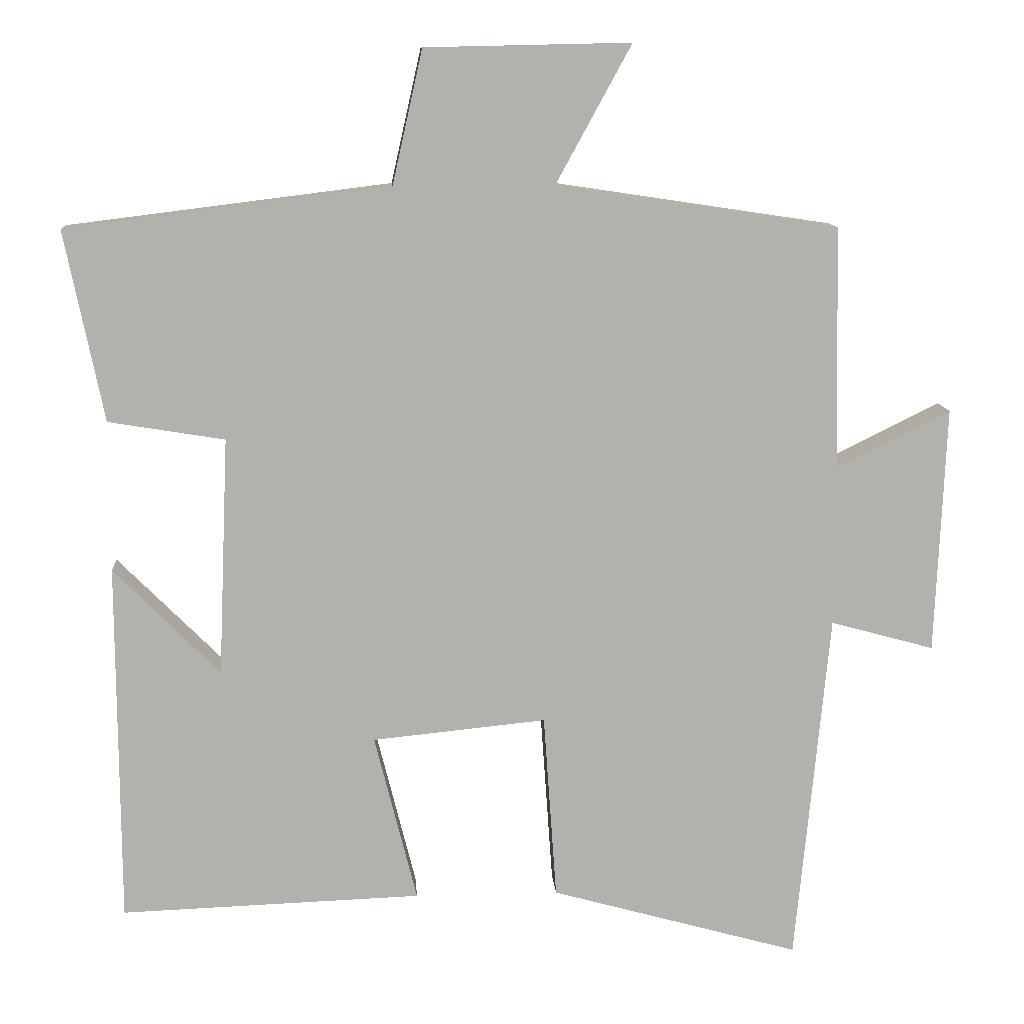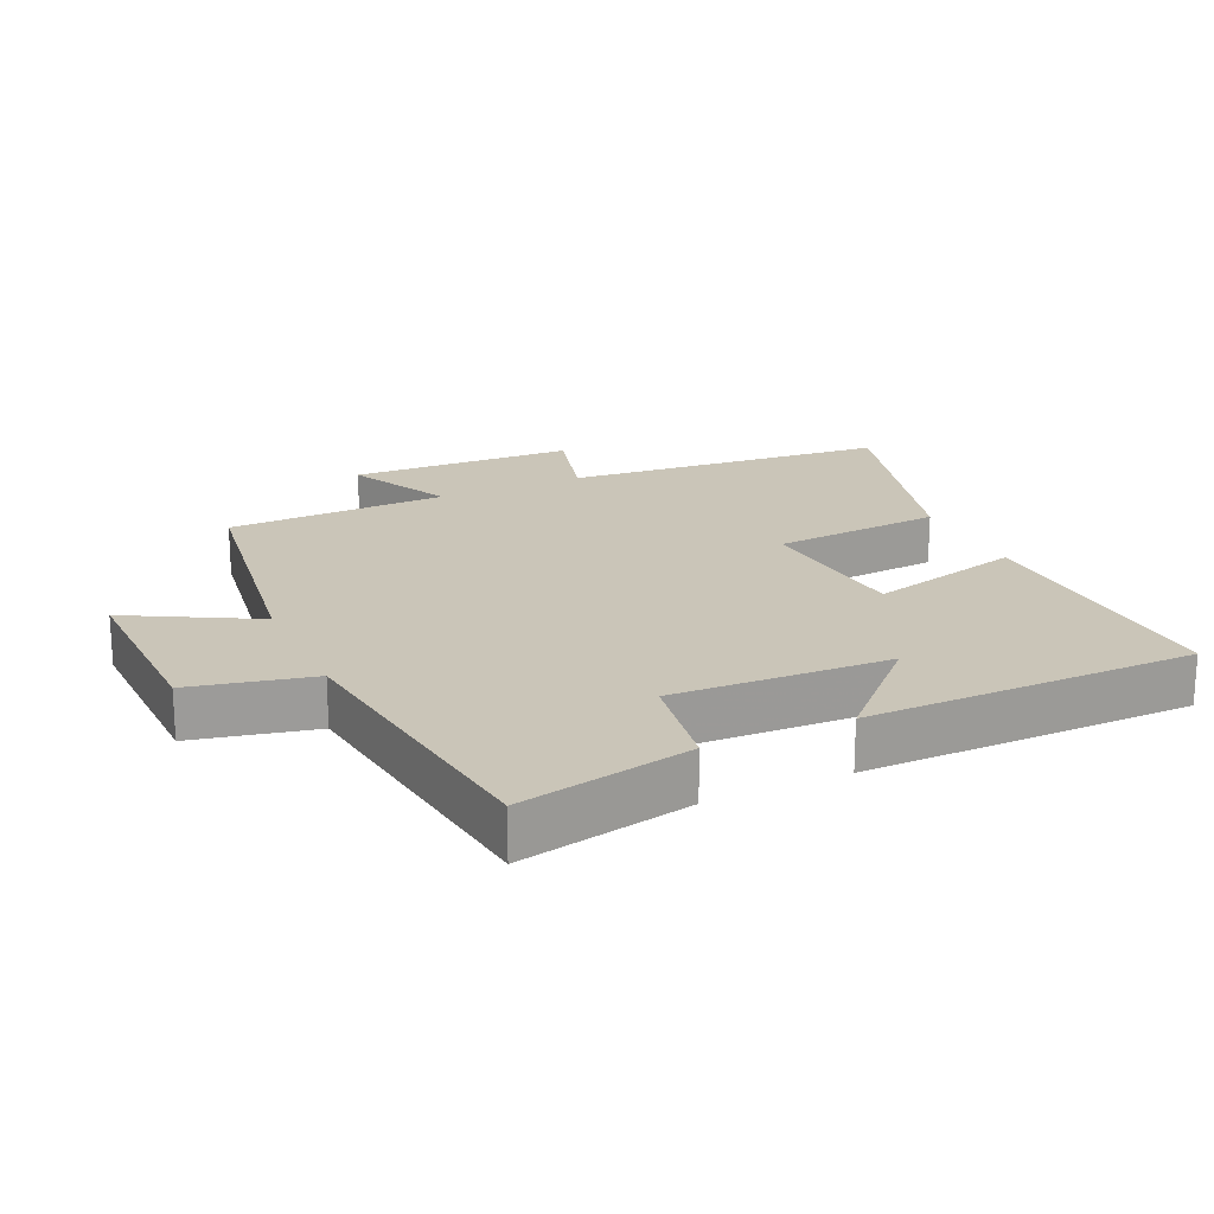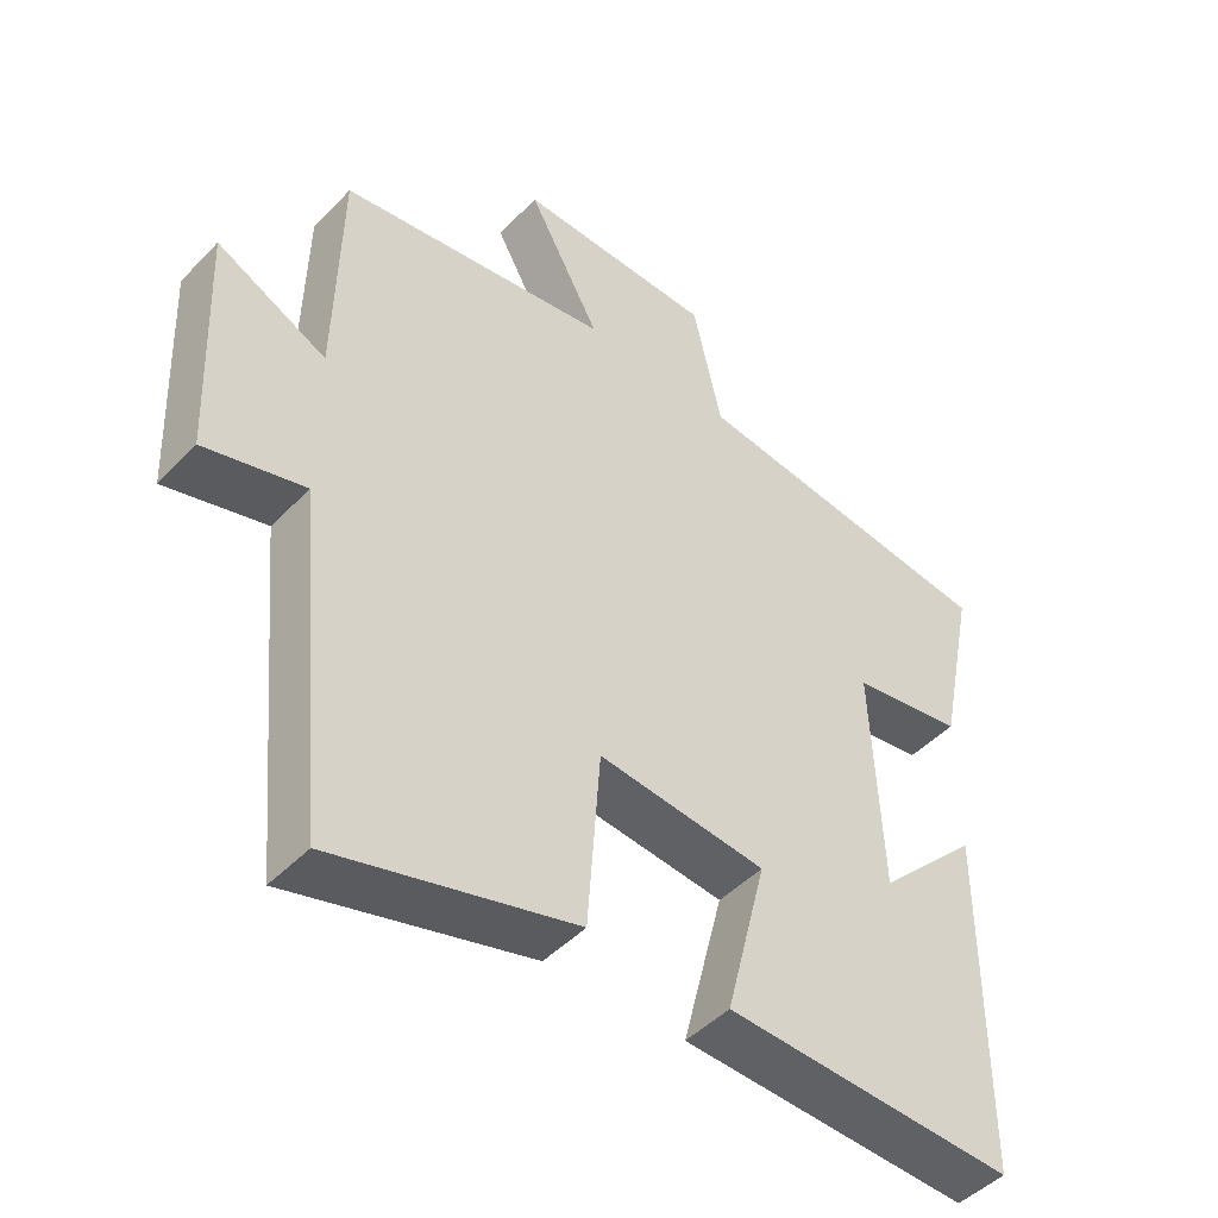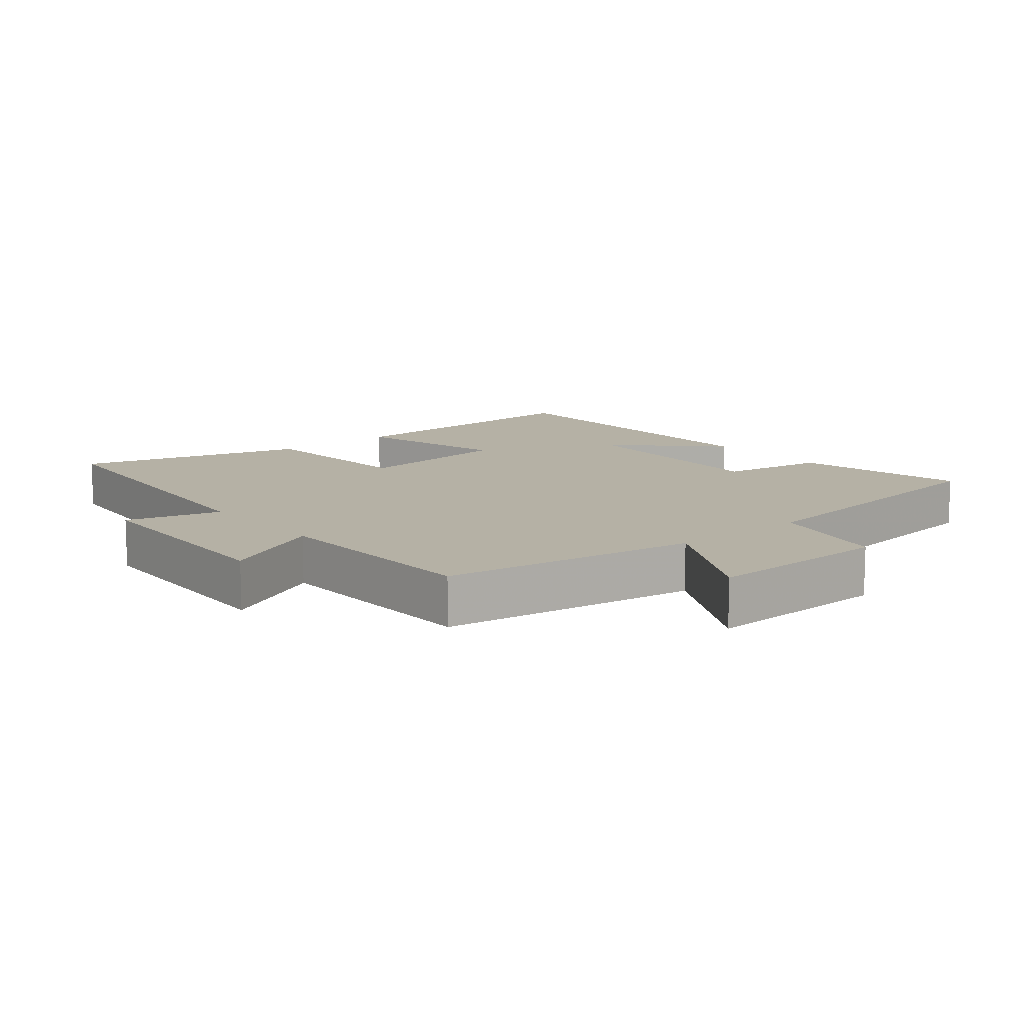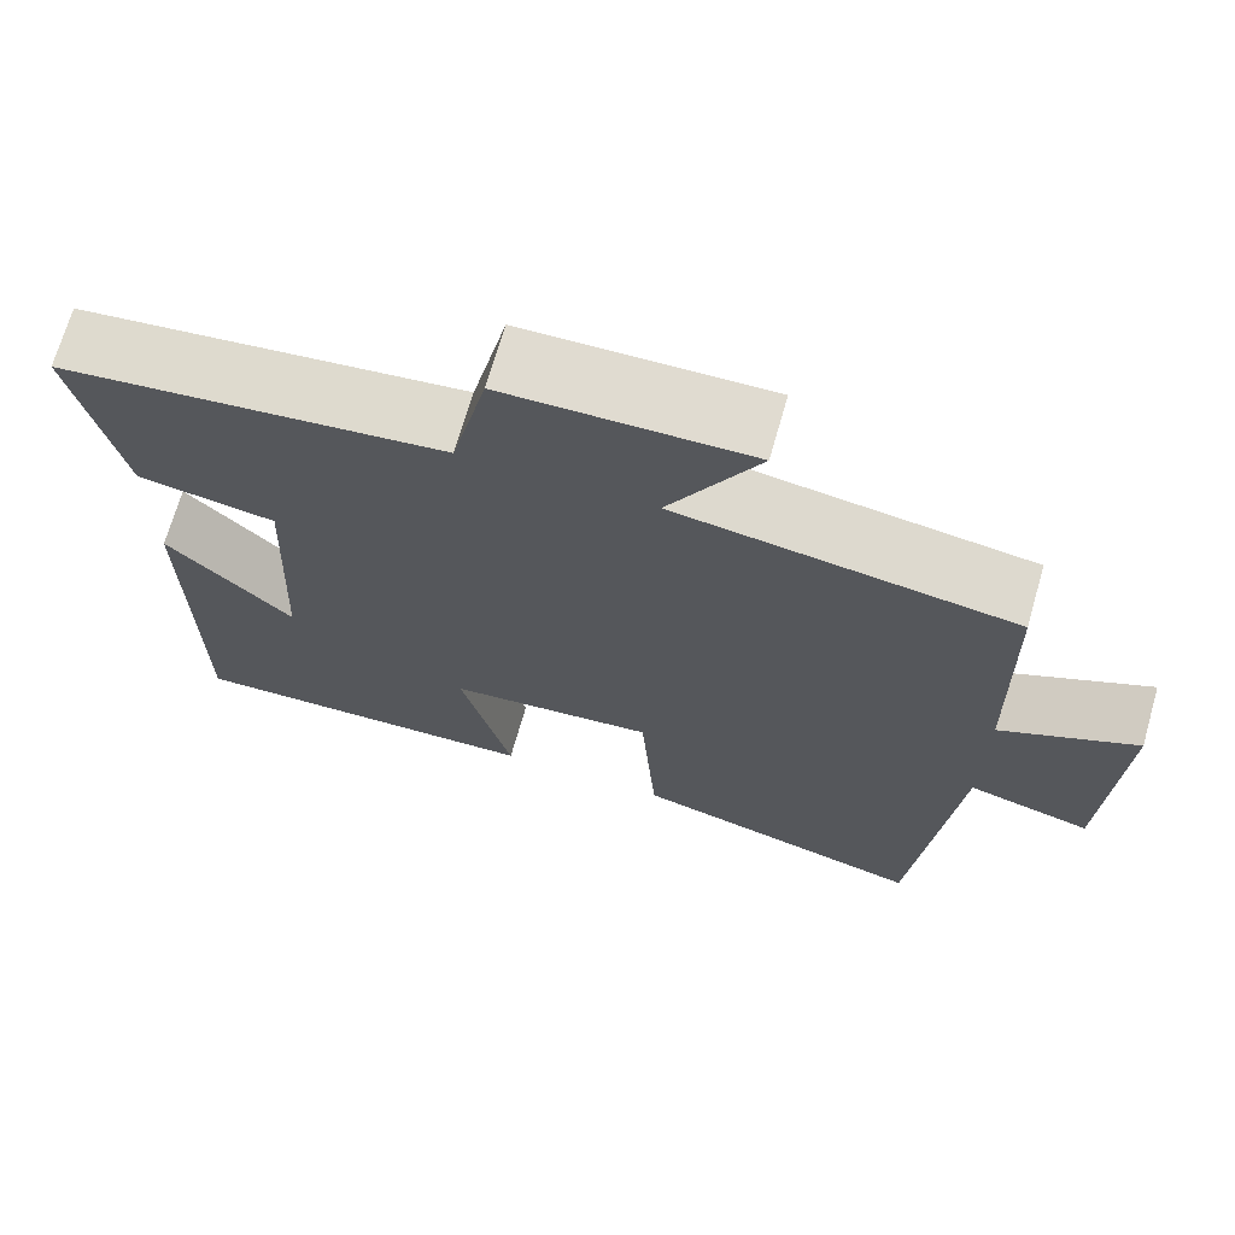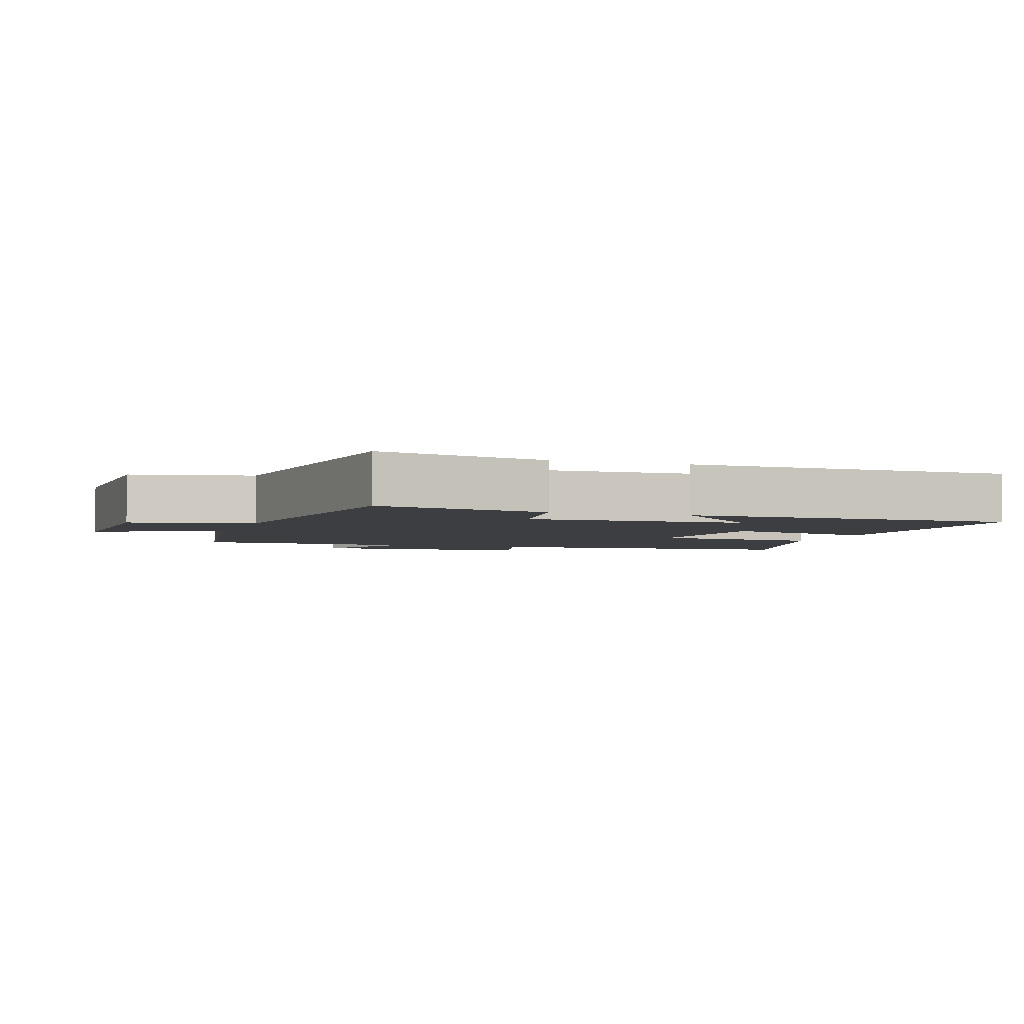
<metadata>
{"format":"obj","ext":"obj","renderer":"f3d","projection":"perspective","resolution":1024,"background":"white","views":[{"elev":11.3,"azim":176.2,"up":"+Z"},{"elev":20.3,"azim":65.2,"up":"+Y"},{"elev":-47.0,"azim":-41.0,"up":"+Z"},{"elev":11.8,"azim":-39.8,"up":"+Y"},{"elev":69.9,"azim":-164.0,"up":"+Z"},{"elev":-3.5,"azim":70.9,"up":"+Y"}]}
</metadata>
<code>
v 0.498 0.07 -0.515
v 0.086 0.07 -0.5
v 0.144 0.07 -0.269
v -0.094 0.07 -0.245
v -0.112 0.07 -0.5
v -0.454 0.07 -0.595
v -0.5 0.07 -0.111
v -0.642 0.07 -0.15
v -0.656 0.07 0.188
v -0.5 0.07 0.111
v -0.493 0.07 0.442
v -0.107 0.07 0.5
v -0.21 0.07 0.688
v 0.07 0.07 0.682
v 0.111 0.07 0.5
v 0.553 0.07 0.445
v 0.5 0.07 0.185
v 0.341 0.07 0.159
v 0.355 0.07 -0.167
v 0.5 0.07 -0.021
v 0.498 0 -0.515
v 0.086 0 -0.5
v 0.144 0 -0.269
v -0.094 0 -0.245
v -0.112 0 -0.5
v -0.454 0 -0.595
v -0.5 0 -0.111
v -0.642 0 -0.15
v -0.656 0 0.188
v -0.5 0 0.111
v -0.493 0 0.442
v -0.107 0 0.5
v -0.21 0 0.688
v 0.07 0 0.682
v 0.111 0 0.5
v 0.553 0 0.445
v 0.5 0 0.185
v 0.341 0 0.159
v 0.355 0 -0.167
v 0.5 0 -0.021
f 19 20 1 2
f 18 19 2 3
f 15 16 17 18
f 15 18 3 4
f 12 13 14 15
f 12 15 4
f 11 12 4
f 10 11 4
f 7 8 9 10
f 6 7 10
f 5 6 10
f 4 5 10
f 22 21 40 39
f 23 22 39 38
f 38 37 36 35
f 24 23 38 35
f 35 34 33 32
f 24 35 32
f 24 32 31
f 24 31 30
f 30 29 28 27
f 30 27 26
f 30 26 25
f 30 25 24
f 1 21 22 2
f 2 22 23 3
f 3 23 24 4
f 4 24 25 5
f 5 25 26 6
f 6 26 27 7
f 7 27 28 8
f 8 28 29 9
f 9 29 30 10
f 10 30 31 11
f 11 31 32 12
f 12 32 33 13
f 13 33 34 14
f 14 34 35 15
f 15 35 36 16
f 16 36 37 17
f 17 37 38 18
f 18 38 39 19
f 19 39 40 20
f 20 40 21 1

</code>
